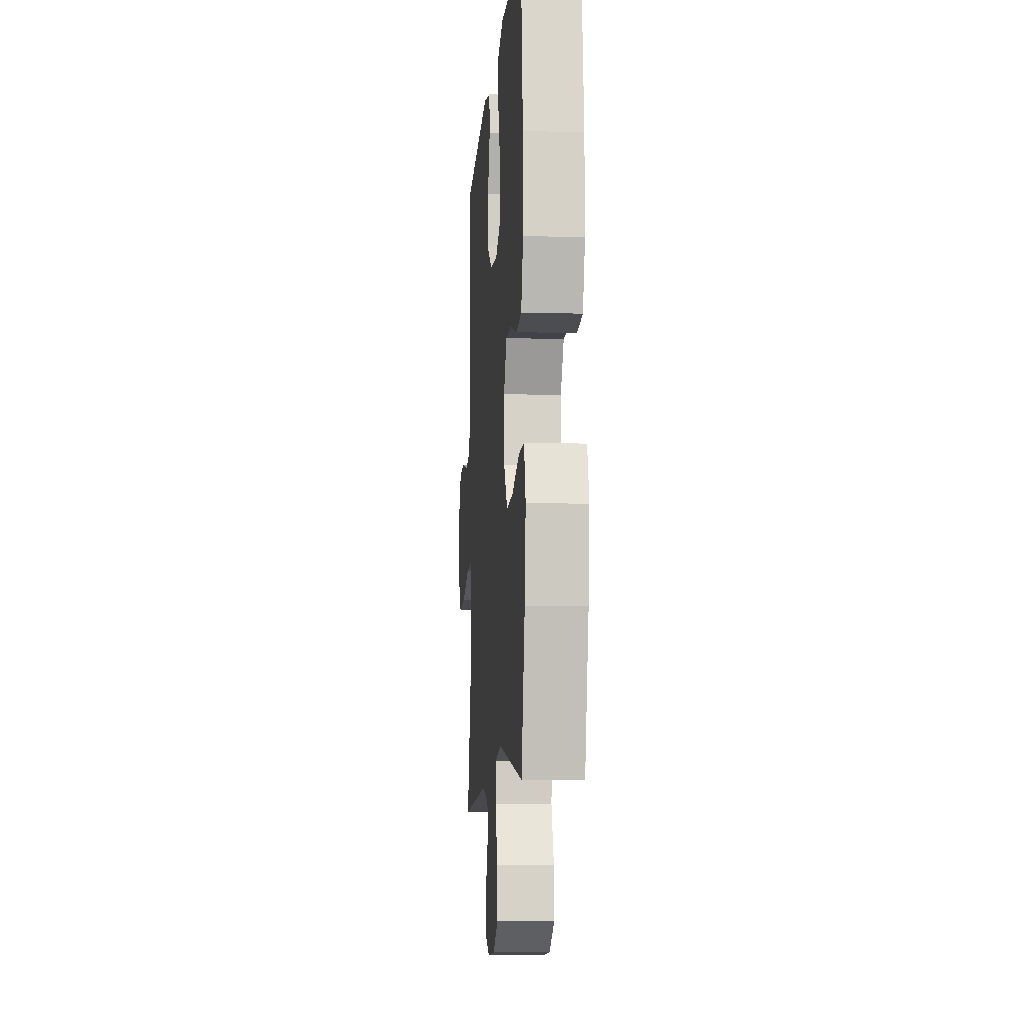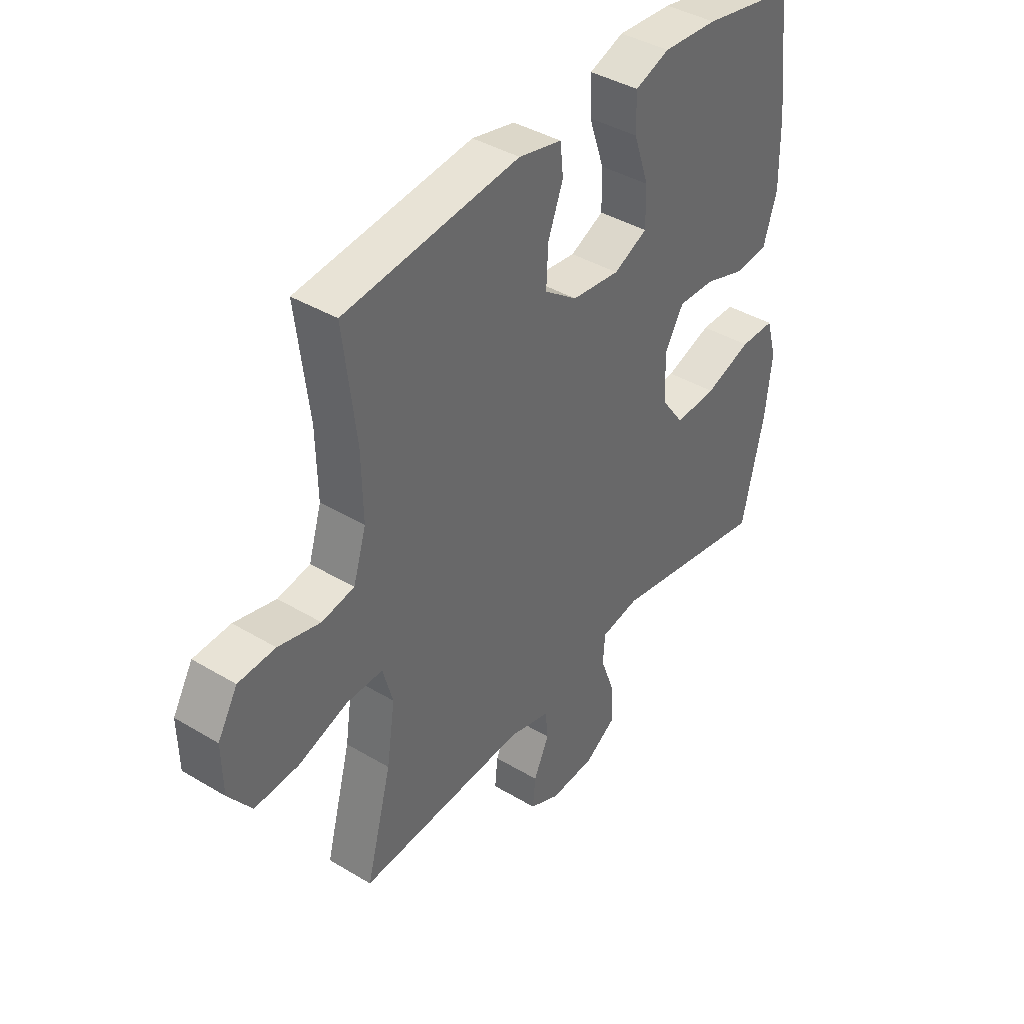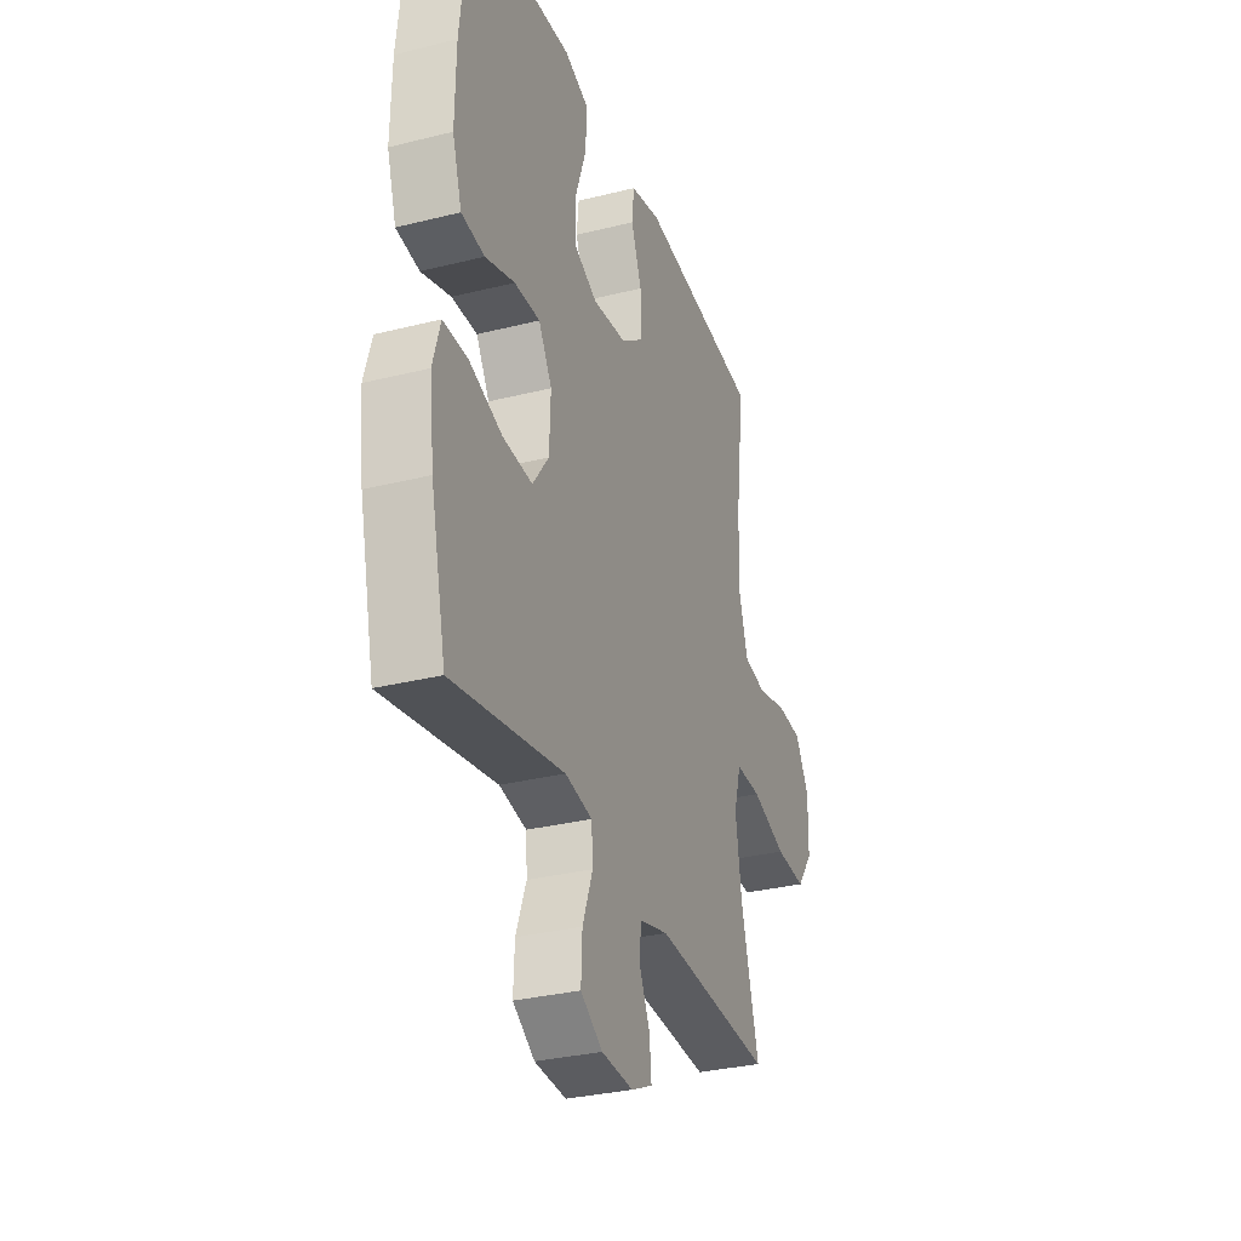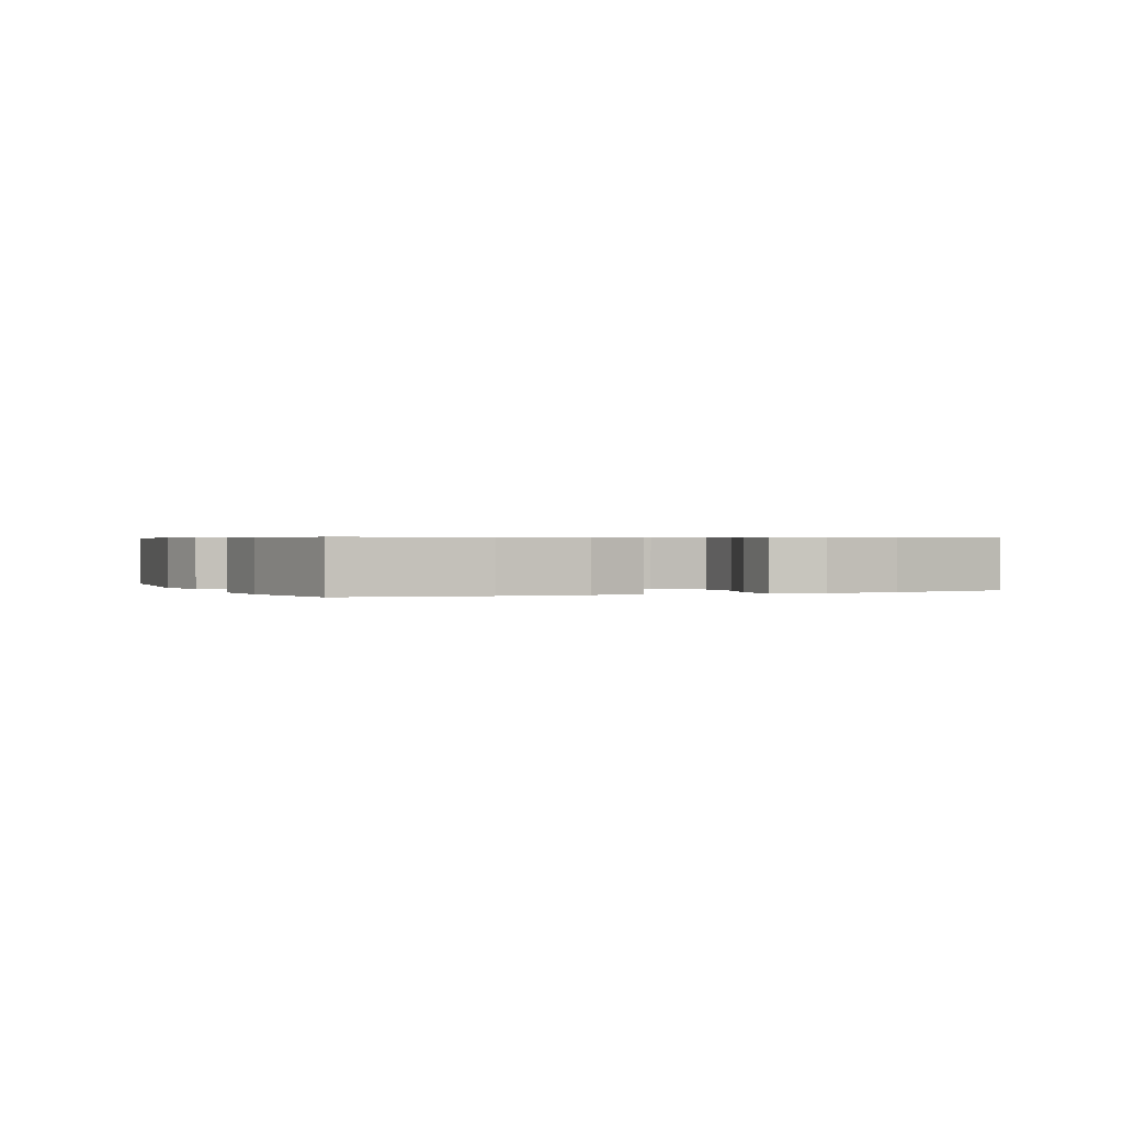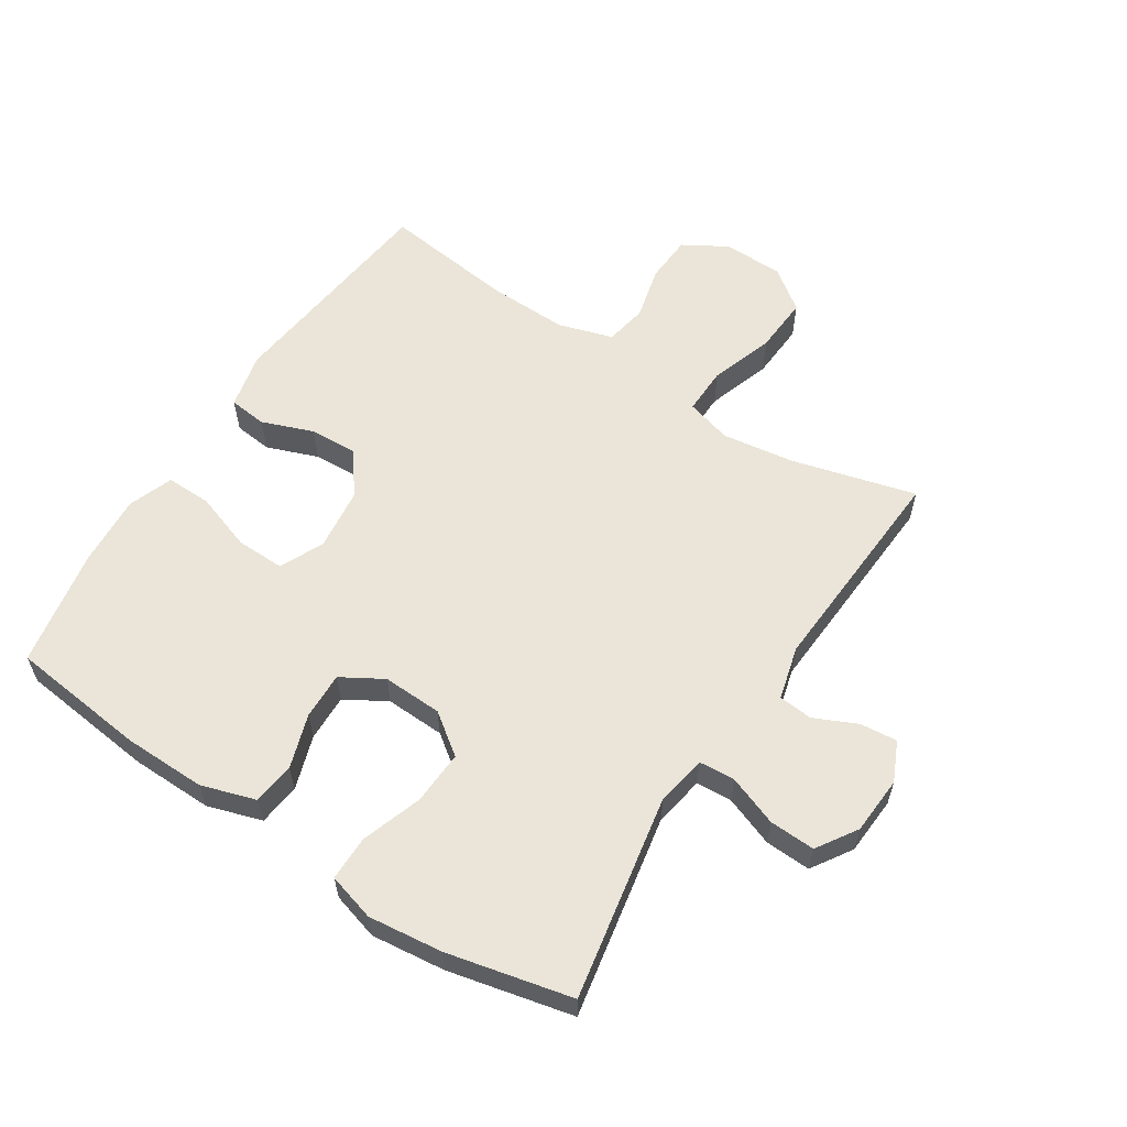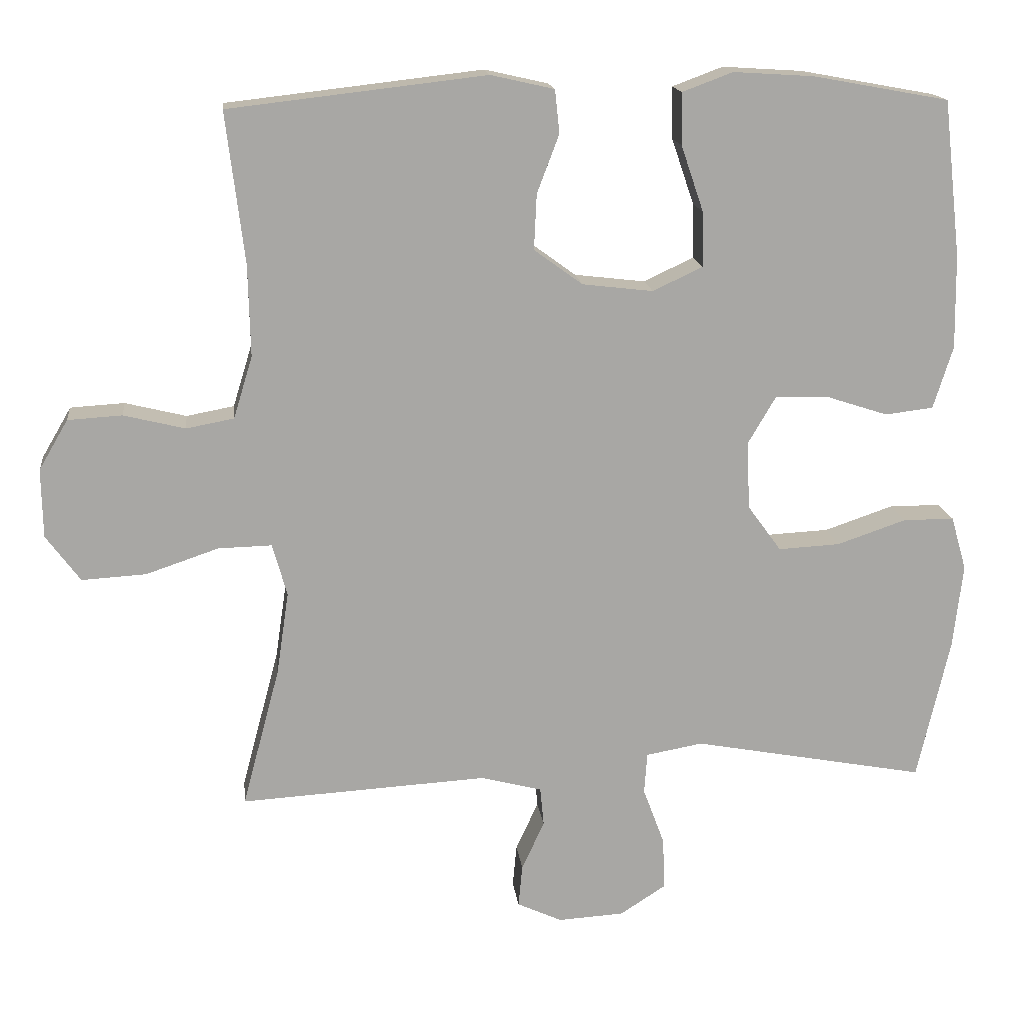
<metadata>
{"format":"obj","ext":"obj","renderer":"f3d","projection":"perspective","resolution":1024,"background":"white","views":[{"elev":-9.1,"azim":85.4,"up":"+Z"},{"elev":40.1,"azim":-53.5,"up":"+Z"},{"elev":-31.3,"azim":109.6,"up":"+Z"},{"elev":0.5,"azim":66.3,"up":"+Y"},{"elev":59.5,"azim":122.9,"up":"+Y"},{"elev":15.8,"azim":-6.5,"up":"+Z"}]}
</metadata>
<code>
o path1064
v -0.1204 0.0375 -0.4565
v -0.03493 0.0375 -0.4788
v -0.02972 0.0375 -0.5333
v -0.06147 0.0375 -0.6023
v -0.06716 0.0375 -0.6615
v -0.004084 0.0375 -0.6906
v 0.08916 0.0375 -0.6848
v 0.1537 0.0375 -0.6431
v 0.1505 0.0375 -0.5697
v 0.1206 0.0375 -0.4891
v 0.1246 0.0375 -0.4311
v 0.2046 0.0375 -0.4168
v 0.5328 0.0375 -0.4773
v 0.5785 0.0375 -0.277
v 0.5922 0.0375 -0.158
v 0.5705 0.0375 -0.0822
v 0.4984 0.0375 -0.08224
v 0.4014 0.0375 -0.1154
v 0.3145 0.0375 -0.1201
v 0.2669 0.0375 -0.05492
v 0.2634 0.0375 0.04066
v 0.3024 0.0375 0.1071
v 0.3776 0.0375 0.1051
v 0.4641 0.0375 0.07689
v 0.532 0.0375 0.08518
v 0.5596 0.0375 0.173
v 0.5576 0.0375 0.305
v 0.5328 0.0375 0.5246
v 0.3419 0.0375 0.5594
v 0.2288 0.0375 0.5664
v 0.1574 0.0375 0.5399
v 0.1588 0.0375 0.4671
v 0.1905 0.0375 0.3742
v 0.1917 0.0375 0.2969
v 0.1218 0.0375 0.264
v 0.02202 0.0375 0.2757
v -0.04623 0.0375 0.3254
v -0.04262 0.0375 0.4031
v -0.01138 0.0375 0.4855
v -0.0179 0.0375 0.5462
v -0.1072 0.0375 0.5663
v -0.4689 0.0375 0.5246
v -0.4429 0.0375 0.3124
v -0.44 0.0375 0.1839
v -0.4667 0.0375 0.09662
v -0.5339 0.0375 0.08403
v -0.6202 0.0375 0.1052
v -0.6965 0.0375 0.1006
v -0.7375 0.0375 0.03032
v -0.7357 0.0375 -0.06663
v -0.6876 0.0375 -0.1316
v -0.5968 0.0375 -0.126
v -0.4947 0.0375 -0.09145
v -0.4196 0.0375 -0.08954
v -0.3988 0.0375 -0.1632
v -0.4161 0.0375 -0.28
v -0.4689 0.0375 -0.4773
v -0.1204 -0.0375 -0.4565
v -0.03493 -0.0375 -0.4788
v -0.02972 -0.0375 -0.5333
v -0.06147 -0.0375 -0.6023
v -0.06716 -0.0375 -0.6615
v -0.004084 -0.0375 -0.6906
v 0.08916 -0.0375 -0.6848
v 0.1537 -0.0375 -0.6431
v 0.1505 -0.0375 -0.5697
v 0.1206 -0.0375 -0.4891
v 0.1246 -0.0375 -0.4311
v 0.2046 -0.0375 -0.4168
v 0.5328 -0.0375 -0.4773
v 0.5785 -0.0375 -0.277
v 0.5922 -0.0375 -0.158
v 0.5705 -0.0375 -0.0822
v 0.4984 -0.0375 -0.08224
v 0.4014 -0.0375 -0.1154
v 0.3145 -0.0375 -0.1201
v 0.2669 -0.0375 -0.05492
v 0.2634 -0.0375 0.04066
v 0.3024 -0.0375 0.1071
v 0.3776 -0.0375 0.1051
v 0.4641 -0.0375 0.07689
v 0.532 -0.0375 0.08518
v 0.5596 -0.0375 0.173
v 0.5576 -0.0375 0.305
v 0.5328 -0.0375 0.5246
v 0.3419 -0.0375 0.5594
v 0.2288 -0.0375 0.5664
v 0.1574 -0.0375 0.5399
v 0.1588 -0.0375 0.4671
v 0.1905 -0.0375 0.3742
v 0.1917 -0.0375 0.2969
v 0.1218 -0.0375 0.264
v 0.02202 -0.0375 0.2757
v -0.04623 -0.0375 0.3254
v -0.04262 -0.0375 0.4031
v -0.01138 -0.0375 0.4855
v -0.0179 -0.0375 0.5462
v -0.1072 -0.0375 0.5663
v -0.4689 -0.0375 0.5246
v -0.4429 -0.0375 0.3124
v -0.44 -0.0375 0.1839
v -0.4667 -0.0375 0.09662
v -0.5339 -0.0375 0.08403
v -0.6202 -0.0375 0.1052
v -0.6965 -0.0375 0.1006
v -0.7375 -0.0375 0.03032
v -0.7357 -0.0375 -0.06663
v -0.6876 -0.0375 -0.1316
v -0.5968 -0.0375 -0.126
v -0.4947 -0.0375 -0.09145
v -0.4196 -0.0375 -0.08954
v -0.3988 -0.0375 -0.1632
v -0.4161 -0.0375 -0.28
v -0.4689 -0.0375 -0.4773
v 0.5785 0.0375 -0.277
v 0.5922 0.0375 -0.158
v 0.5705 0.0375 -0.0822
v 0.5705 0.0375 -0.0822
v 0.4984 0.0375 -0.08224
v 0.532 0.0375 0.08518
v 0.532 0.0375 0.08518
v 0.5596 0.0375 0.173
v 0.5576 0.0375 0.305
v 0.5328 0.0375 -0.4773
v 0.5328 0.0375 -0.4773
v 0.5328 0.0375 0.5246
v 0.5328 0.0375 0.5246
v 0.4641 0.0375 0.07689
v 0.4014 0.0375 -0.1154
v 0.3776 0.0375 0.1051
v 0.3419 0.0375 0.5594
v 0.3145 0.0375 -0.1201
v 0.3024 0.0375 0.1071
v 0.3024 0.0375 0.1071
v 0.2288 0.0375 0.5664
v 0.2046 0.0375 -0.4168
v 0.2669 0.0375 -0.05492
v 0.2634 0.0375 0.04066
v 0.1574 0.0375 0.5399
v 0.1574 0.0375 0.5399
v 0.1246 0.0375 -0.4311
v 0.1246 0.0375 -0.4311
v 0.1905 0.0375 0.3742
v 0.1917 0.0375 0.2969
v 0.1917 0.0375 0.2969
v 0.1218 0.0375 0.264
v 0.1588 0.0375 0.4671
v 0.08916 0.0375 -0.6848
v 0.1537 0.0375 -0.6431
v 0.1505 0.0375 -0.5697
v 0.1206 0.0375 -0.4891
v 0.02202 0.0375 0.2757
v -0.004084 0.0375 -0.6906
v -0.04623 0.0375 0.3254
v -0.06716 0.0375 -0.6615
v -0.06716 0.0375 -0.6615
v -0.04262 0.0375 0.4031
v -0.01138 0.0375 0.4855
v -0.0179 0.0375 0.5462
v -0.0179 0.0375 0.5462
v -0.1072 0.0375 0.5663
v -0.06147 0.0375 -0.6023
v -0.02972 0.0375 -0.5333
v -0.03493 0.0375 -0.4788
v -0.03493 0.0375 -0.4788
v -0.1204 0.0375 -0.4565
v -0.3988 0.0375 -0.1632
v -0.4161 0.0375 -0.28
v -0.4196 0.0375 -0.08954
v -0.4196 0.0375 -0.08954
v -0.4947 0.0375 -0.09145
v -0.44 0.0375 0.1839
v -0.4667 0.0375 0.09662
v -0.4667 0.0375 0.09662
v -0.4429 0.0375 0.3124
v -0.4689 0.0375 0.5246
v -0.4689 0.0375 0.5246
v -0.4689 0.0375 -0.4773
v -0.4689 0.0375 -0.4773
v -0.5339 0.0375 0.08403
v -0.5968 0.0375 -0.126
v -0.6202 0.0375 0.1052
v -0.6876 0.0375 -0.1316
v -0.6965 0.0375 0.1006
v -0.7357 0.0375 -0.06663
v -0.7375 0.0375 0.03032
v 0.5785 -0.0375 -0.277
v 0.5922 -0.0375 -0.158
v 0.5705 -0.0375 -0.0822
v 0.5705 -0.0375 -0.0822
v 0.4984 -0.0375 -0.08224
v 0.532 -0.0375 0.08518
v 0.532 -0.0375 0.08518
v 0.5596 -0.0375 0.173
v 0.5576 -0.0375 0.305
v 0.5328 -0.0375 -0.4773
v 0.5328 -0.0375 -0.4773
v 0.5328 -0.0375 0.5246
v 0.5328 -0.0375 0.5246
v 0.4641 -0.0375 0.07689
v 0.4014 -0.0375 -0.1154
v 0.3776 -0.0375 0.1051
v 0.3419 -0.0375 0.5594
v 0.3145 -0.0375 -0.1201
v 0.3024 -0.0375 0.1071
v 0.3024 -0.0375 0.1071
v 0.2288 -0.0375 0.5664
v 0.2046 -0.0375 -0.4168
v 0.2669 -0.0375 -0.05492
v 0.2634 -0.0375 0.04066
v 0.1574 -0.0375 0.5399
v 0.1574 -0.0375 0.5399
v 0.1246 -0.0375 -0.4311
v 0.1246 -0.0375 -0.4311
v 0.1905 -0.0375 0.3742
v 0.1917 -0.0375 0.2969
v 0.1917 -0.0375 0.2969
v 0.1218 -0.0375 0.264
v 0.1588 -0.0375 0.4671
v 0.08916 -0.0375 -0.6848
v 0.1537 -0.0375 -0.6431
v 0.1505 -0.0375 -0.5697
v 0.1206 -0.0375 -0.4891
v 0.02202 -0.0375 0.2757
v -0.004084 -0.0375 -0.6906
v -0.04623 -0.0375 0.3254
v -0.06716 -0.0375 -0.6615
v -0.06716 -0.0375 -0.6615
v -0.04262 -0.0375 0.4031
v -0.01138 -0.0375 0.4855
v -0.0179 -0.0375 0.5462
v -0.0179 -0.0375 0.5462
v -0.1072 -0.0375 0.5663
v -0.06147 -0.0375 -0.6023
v -0.02972 -0.0375 -0.5333
v -0.03493 -0.0375 -0.4788
v -0.03493 -0.0375 -0.4788
v -0.1204 -0.0375 -0.4565
v -0.3988 -0.0375 -0.1632
v -0.4161 -0.0375 -0.28
v -0.4196 -0.0375 -0.08954
v -0.4196 -0.0375 -0.08954
v -0.4947 -0.0375 -0.09145
v -0.44 -0.0375 0.1839
v -0.4667 -0.0375 0.09662
v -0.4667 -0.0375 0.09662
v -0.4429 -0.0375 0.3124
v -0.4689 -0.0375 0.5246
v -0.4689 -0.0375 0.5246
v -0.4689 -0.0375 -0.4773
v -0.4689 -0.0375 -0.4773
v -0.5339 -0.0375 0.08403
v -0.5968 -0.0375 -0.126
v -0.6202 -0.0375 0.1052
v -0.6876 -0.0375 -0.1316
v -0.6965 -0.0375 0.1006
v -0.7357 -0.0375 -0.06663
v -0.7375 -0.0375 0.03032
f 241 244 245
f 202 216 205
f 208 204 213
f 200 194 202
f 216 202 195
f 224 244 241
f 221 222 220
f 192 194 200
f 238 213 209
f 203 195 198
f 241 245 243
f 207 219 203
f 244 226 247
f 203 215 195
f 195 202 194
f 222 235 220
f 204 209 213
f 213 236 223
f 239 224 241
f 247 233 248
f 234 225 235
f 209 224 239
f 224 226 244
f 252 254 253
f 188 201 187
f 229 230 233
f 201 188 191
f 220 235 225
f 215 216 195
f 243 252 253
f 211 219 207
f 210 218 224
f 247 226 229
f 258 253 254
f 205 218 210
f 201 204 208
f 223 235 222
f 247 229 233
f 245 252 243
f 191 188 189
f 227 225 234
f 210 224 209
f 238 240 250
f 233 230 231
f 238 239 240
f 235 223 236
f 187 208 196
f 205 216 218
f 187 201 208
f 258 254 256
f 219 215 203
f 238 209 239
f 236 213 238
f 253 257 255
f 253 258 257
f 14 15 72 71
f 15 118 190 72
f 16 17 74 73
f 121 26 83 193
f 26 27 84 83
f 125 14 71 197
f 27 127 199 84
f 24 25 82 81
f 17 18 75 74
f 23 24 81 80
f 28 29 86 85
f 18 19 76 75
f 134 23 80 206
f 29 30 87 86
f 12 13 70 69
f 19 20 77 76
f 21 22 79 78
f 20 21 78 77
f 30 140 212 87
f 142 12 69 214
f 33 145 217 90
f 34 35 92 91
f 32 33 90 89
f 31 32 89 88
f 7 8 65 64
f 8 9 66 65
f 9 10 67 66
f 10 11 68 67
f 35 36 93 92
f 6 7 64 63
f 36 37 94 93
f 156 6 63 228
f 38 39 96 95
f 39 160 232 96
f 40 41 98 97
f 4 5 62 61
f 3 4 61 60
f 165 3 60 237
f 1 2 59 58
f 37 38 95 94
f 55 56 113 112
f 170 55 112 242
f 53 54 111 110
f 44 174 246 101
f 43 44 101 100
f 177 43 100 249
f 41 42 99 98
f 179 1 58 251
f 56 57 114 113
f 45 46 103 102
f 52 53 110 109
f 46 47 104 103
f 51 52 109 108
f 47 48 105 104
f 50 51 108 107
f 49 50 107 106
f 48 49 106 105
f 169 173 172
f 130 133 144
f 136 141 132
f 128 130 122
f 144 123 130
f 152 169 172
f 149 148 150
f 120 128 122
f 166 137 141
f 131 126 123
f 169 171 173
f 135 131 147
f 172 175 154
f 131 123 143
f 123 122 130
f 150 148 163
f 132 141 137
f 141 151 164
f 167 169 152
f 175 176 161
f 162 163 153
f 137 167 152
f 152 172 154
f 180 181 182
f 116 115 129
f 157 161 158
f 129 119 116
f 148 153 163
f 143 123 144
f 171 181 180
f 139 135 147
f 138 152 146
f 175 157 154
f 186 182 181
f 133 138 146
f 129 136 132
f 151 150 163
f 175 161 157
f 173 171 180
f 119 117 116
f 155 162 153
f 138 137 152
f 166 178 168
f 161 159 158
f 166 168 167
f 163 164 151
f 115 124 136
f 133 146 144
f 115 136 129
f 186 184 182
f 147 131 143
f 166 167 137
f 164 166 141
f 181 183 185
f 181 185 186

</code>
